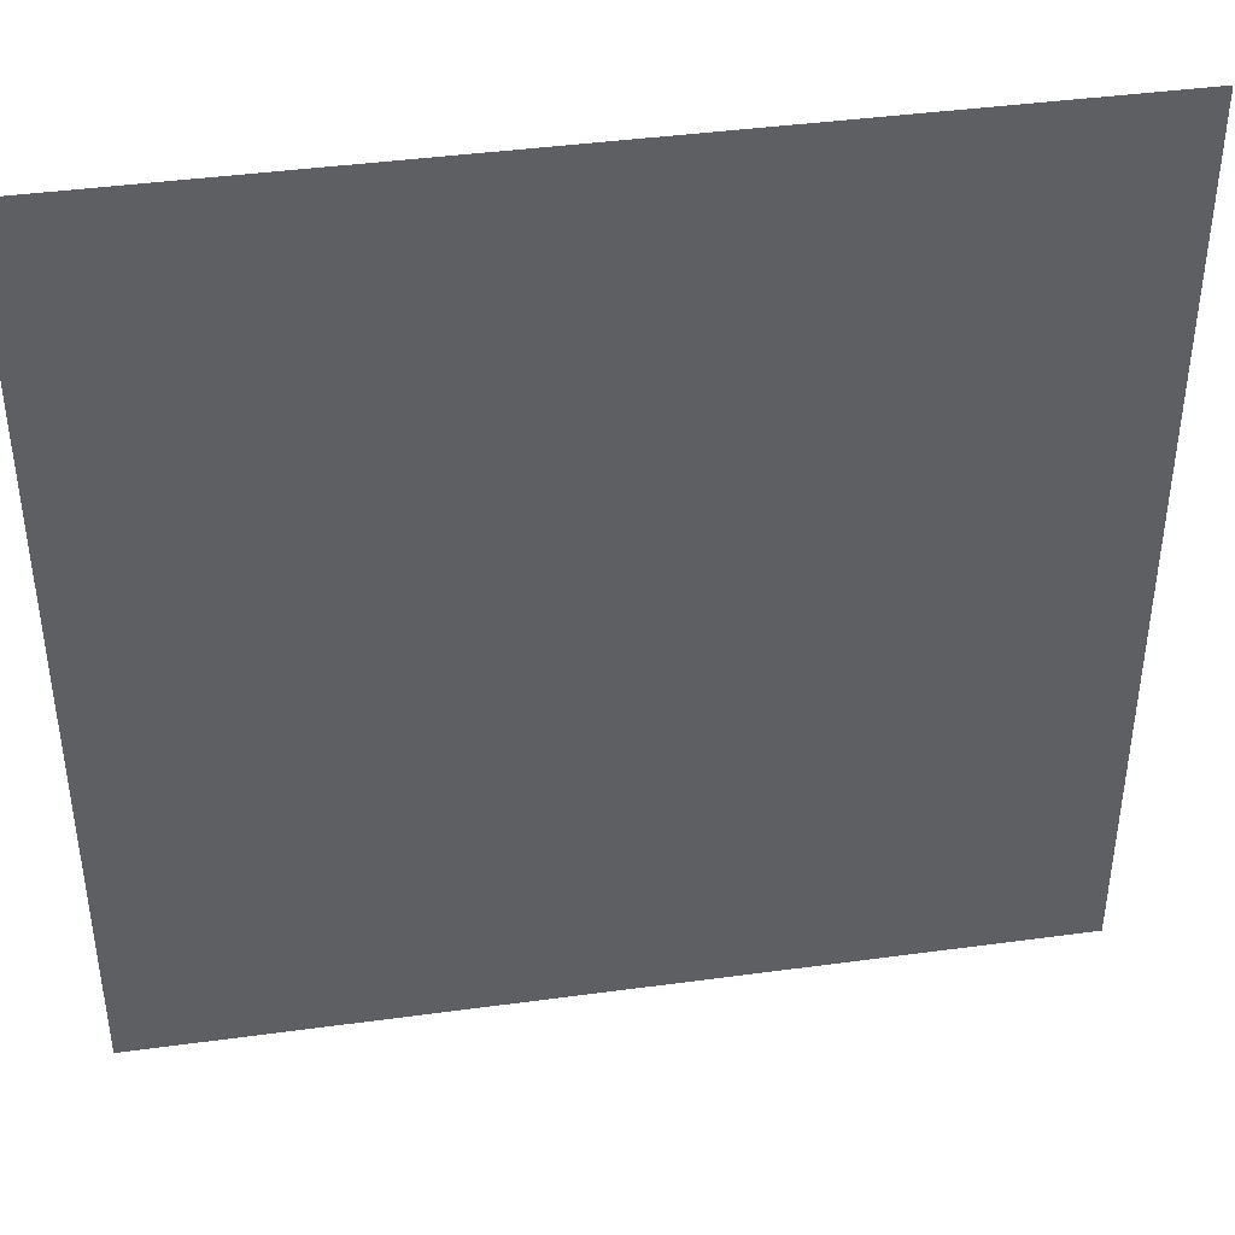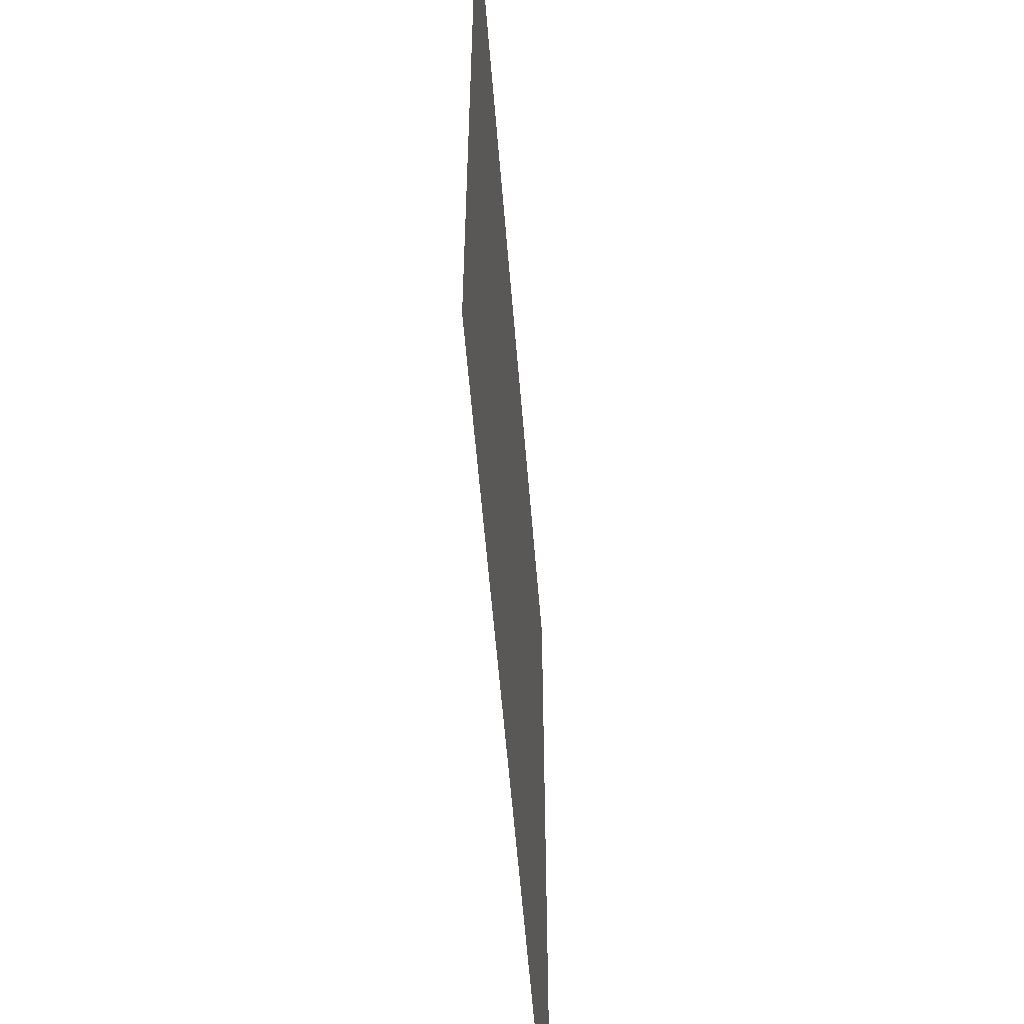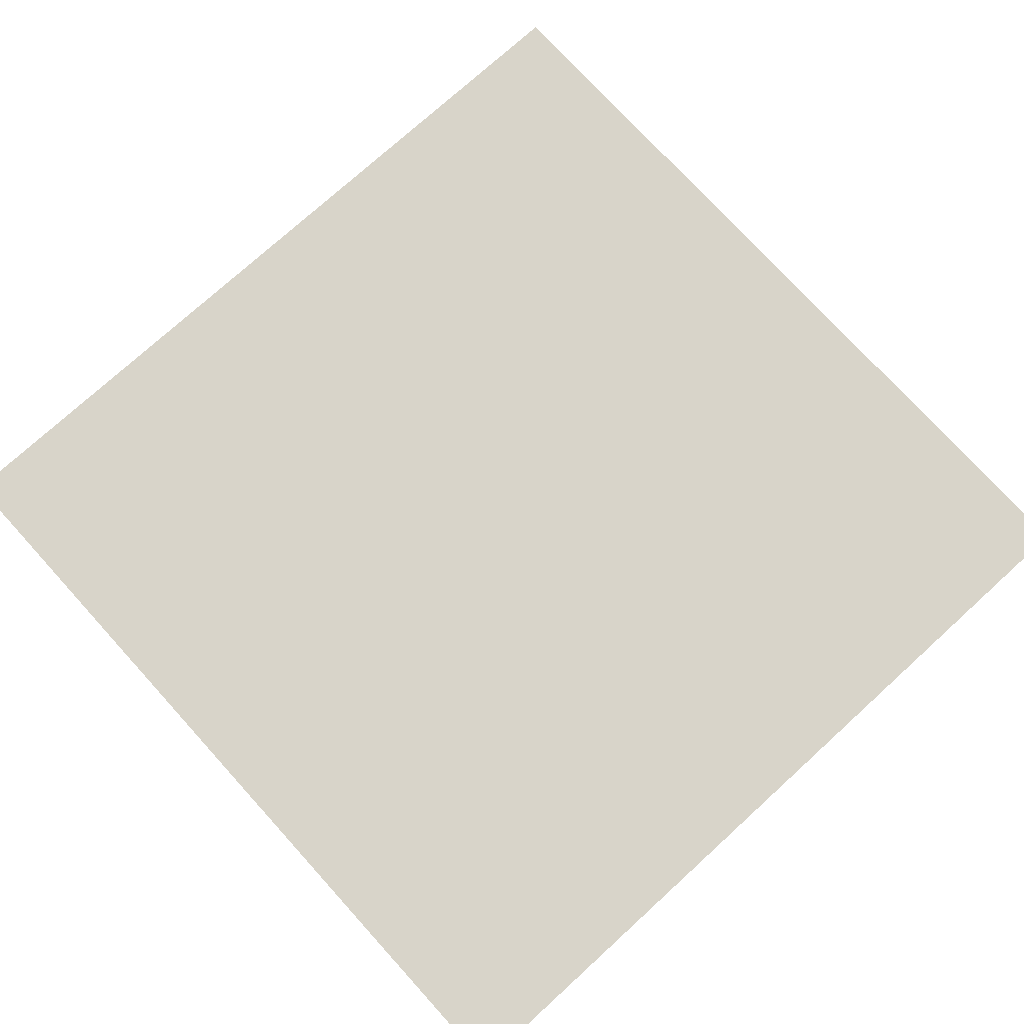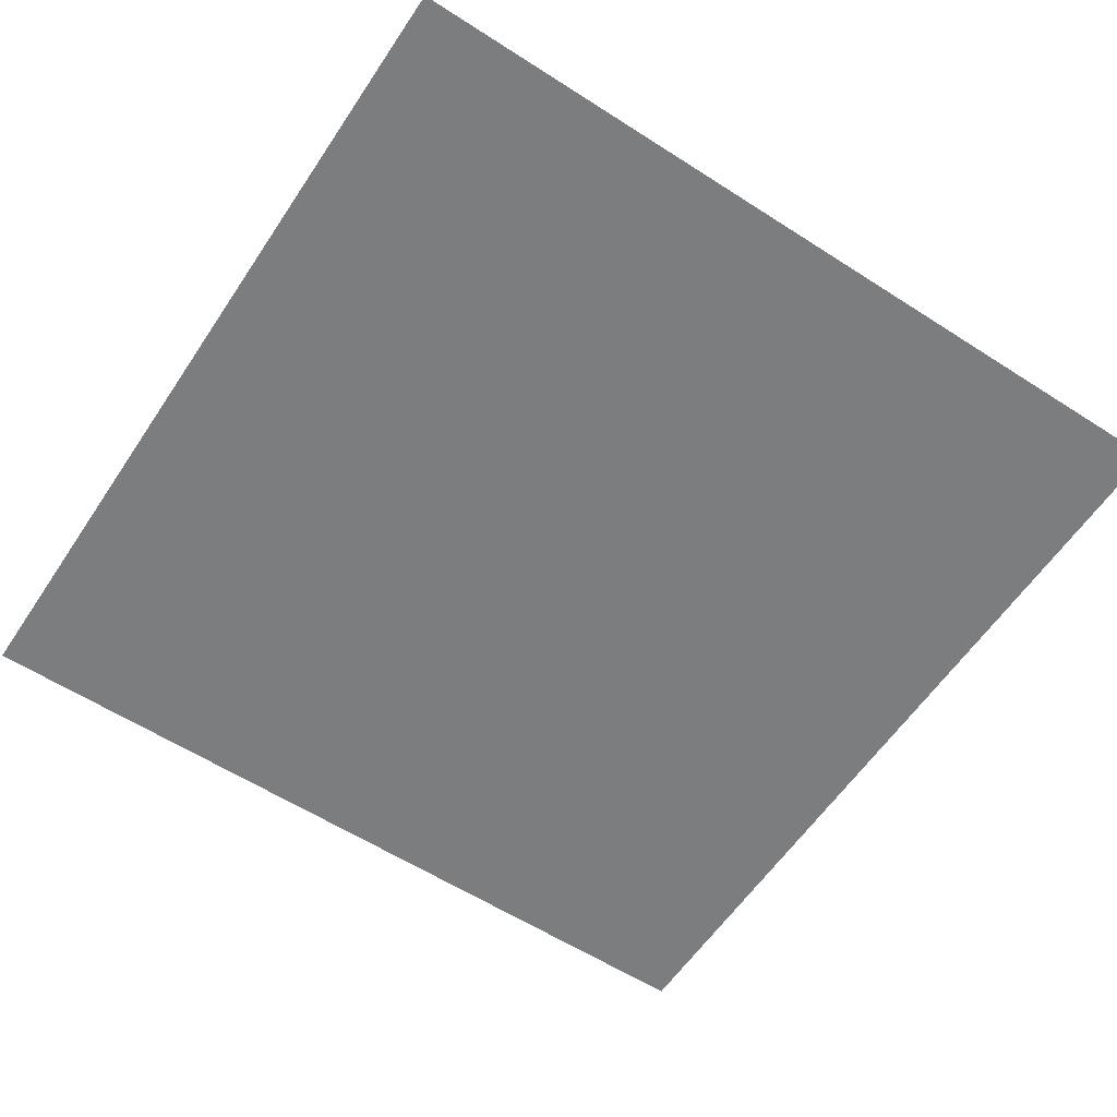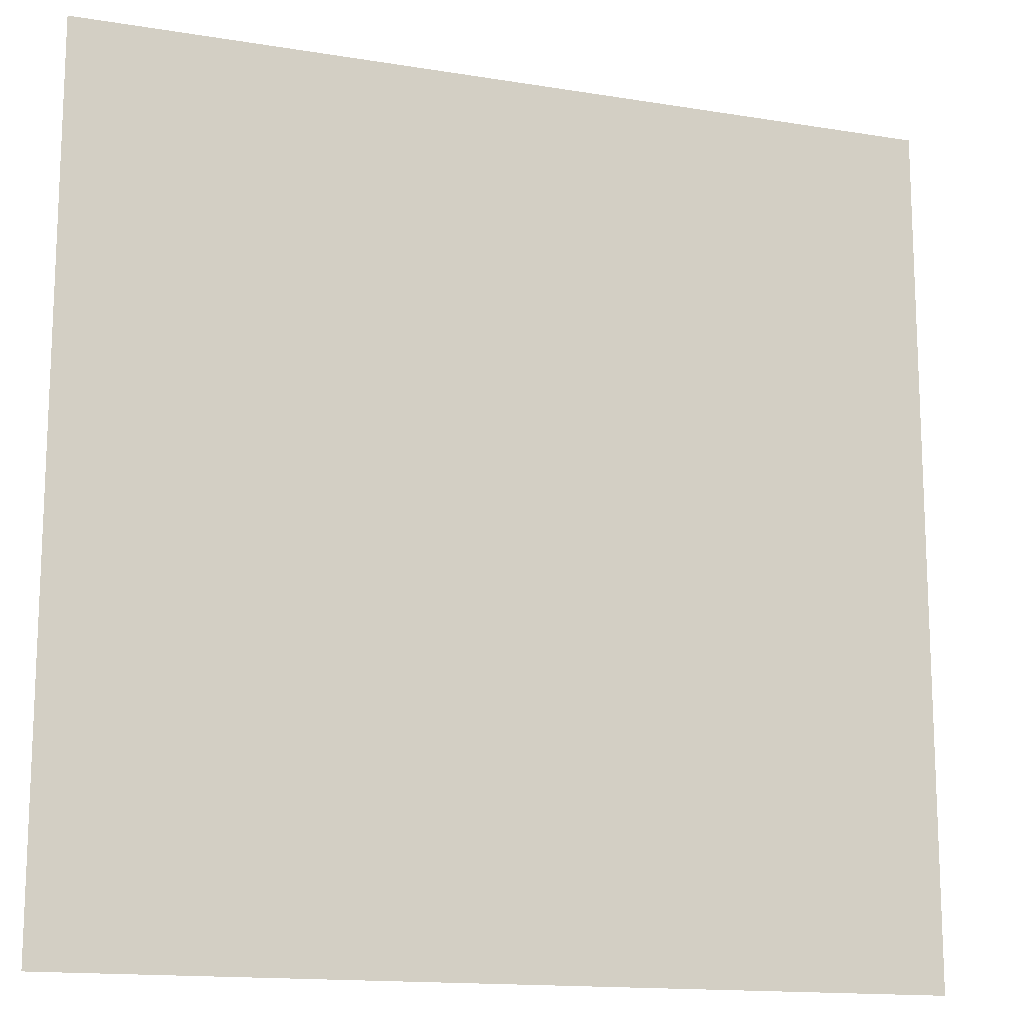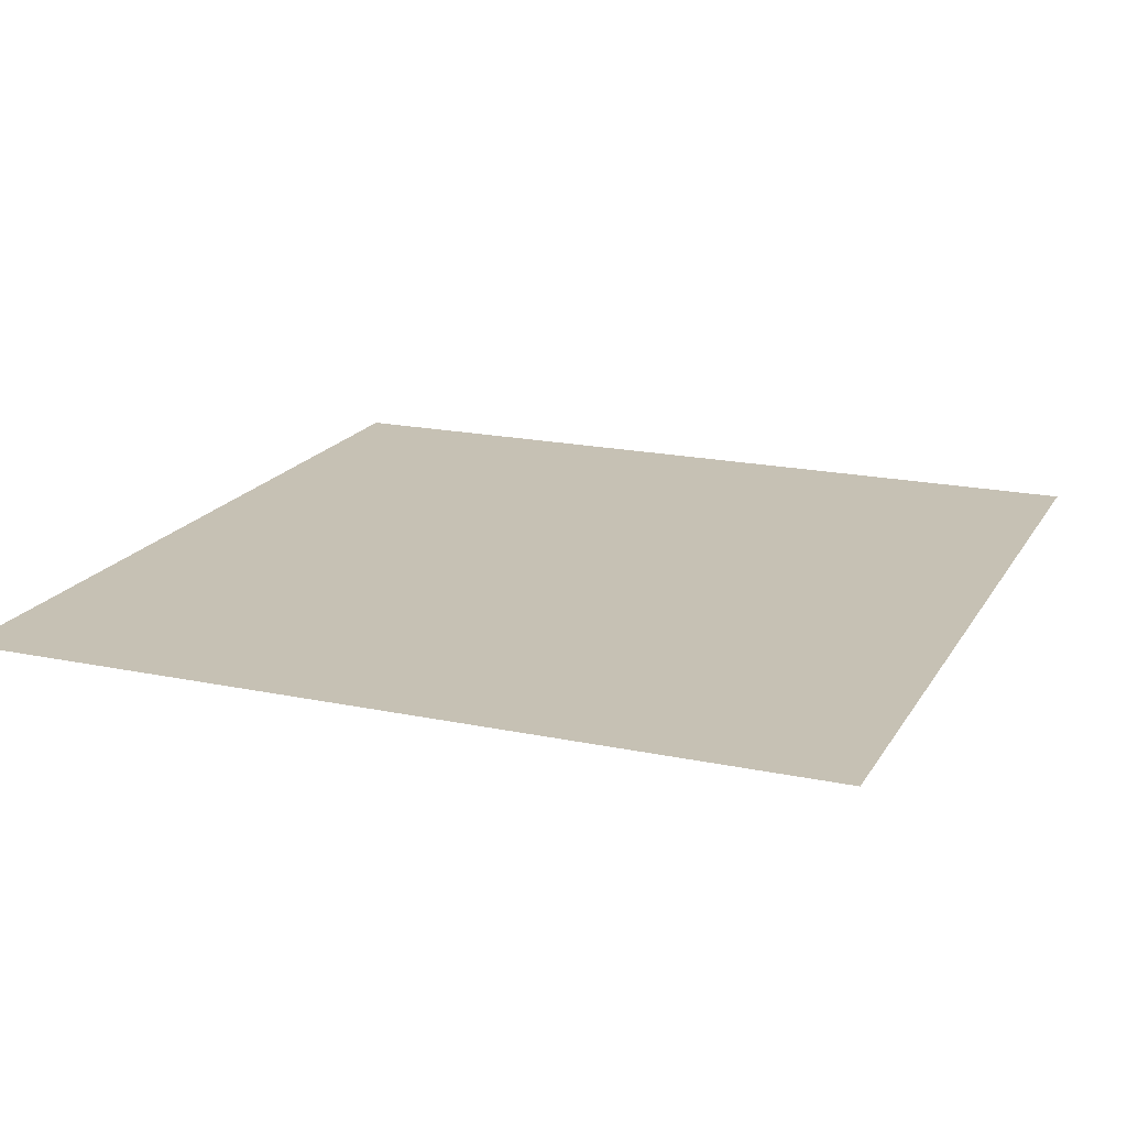
<metadata>
{"format":"obj","ext":"obj","renderer":"f3d","projection":"perspective","resolution":1024,"background":"white","views":[{"elev":41.8,"azim":-9.3,"up":"+Y"},{"elev":-58.2,"azim":94.6,"up":"+Y"},{"elev":75.4,"azim":137.7,"up":"+Z"},{"elev":-59.0,"azim":56.5,"up":"+Z"},{"elev":-14.7,"azim":-19.6,"up":"+Y"},{"elev":18.6,"azim":-158.0,"up":"+Z"}]}
</metadata>
<code>
v -1 1 0
v -1 -1 0
v 1 -1 0
v 1 1 0
f 1 2 3
f 1 3 4

</code>
